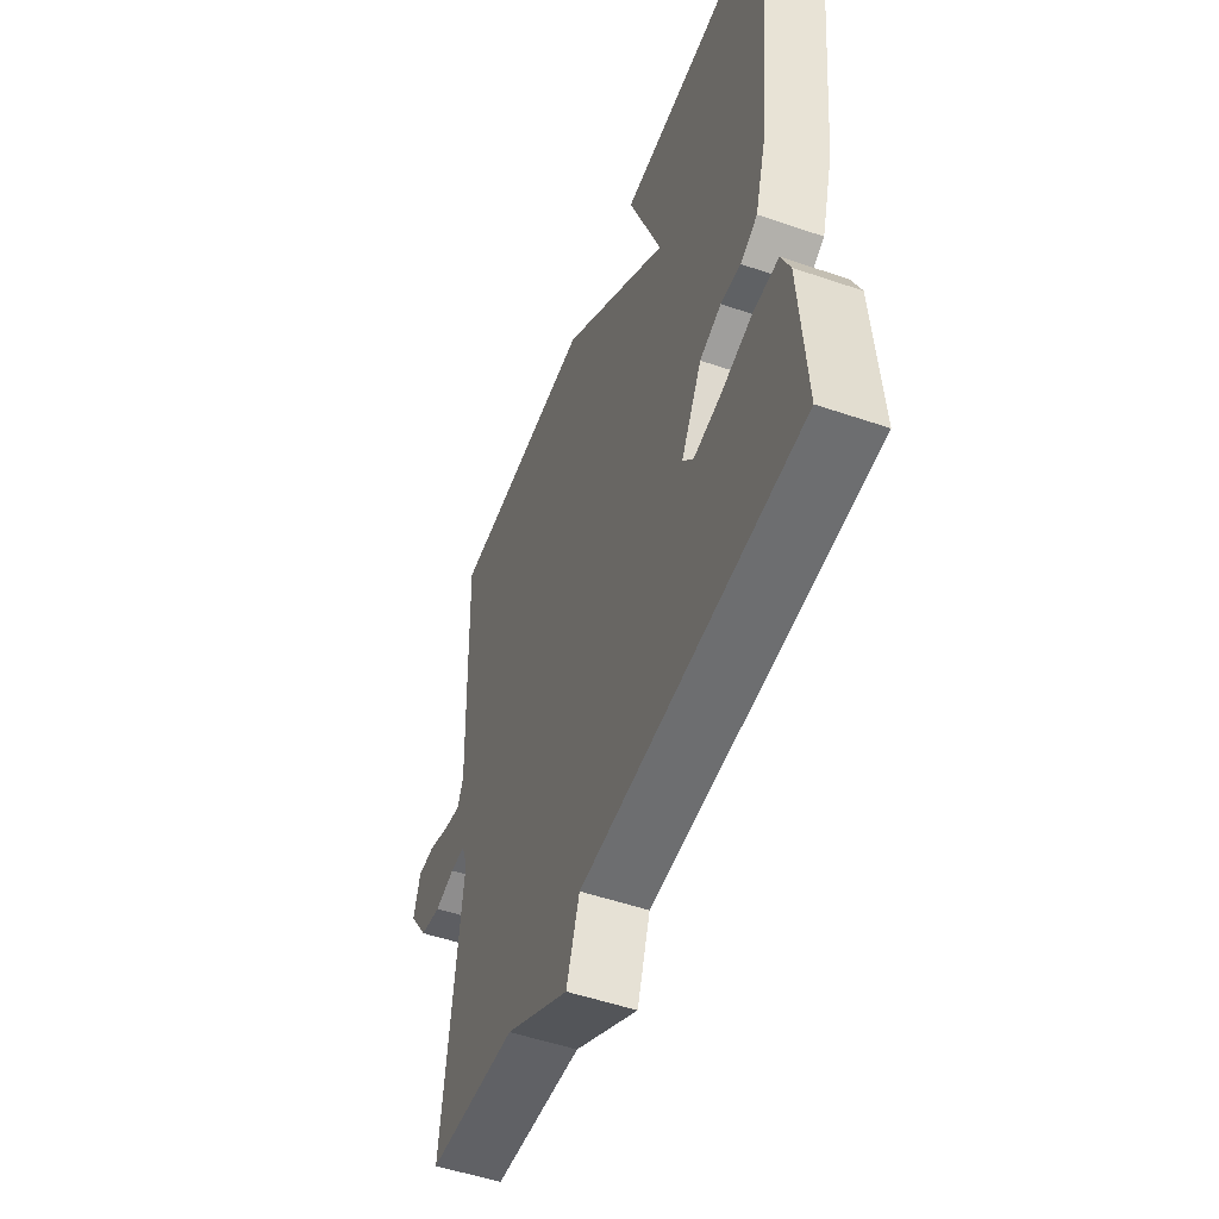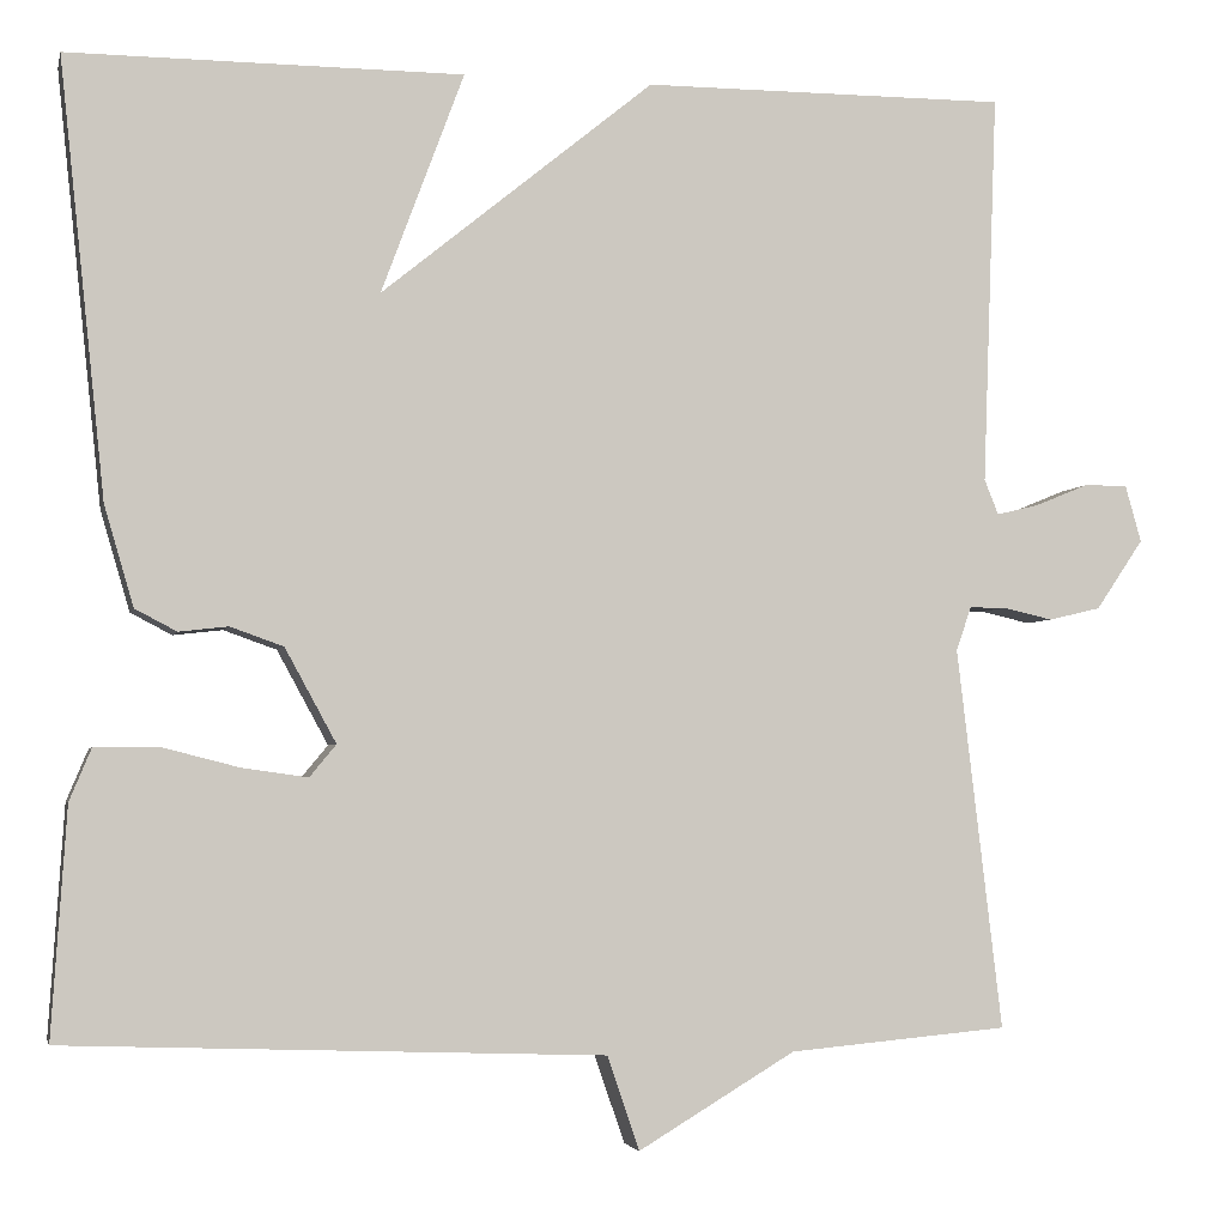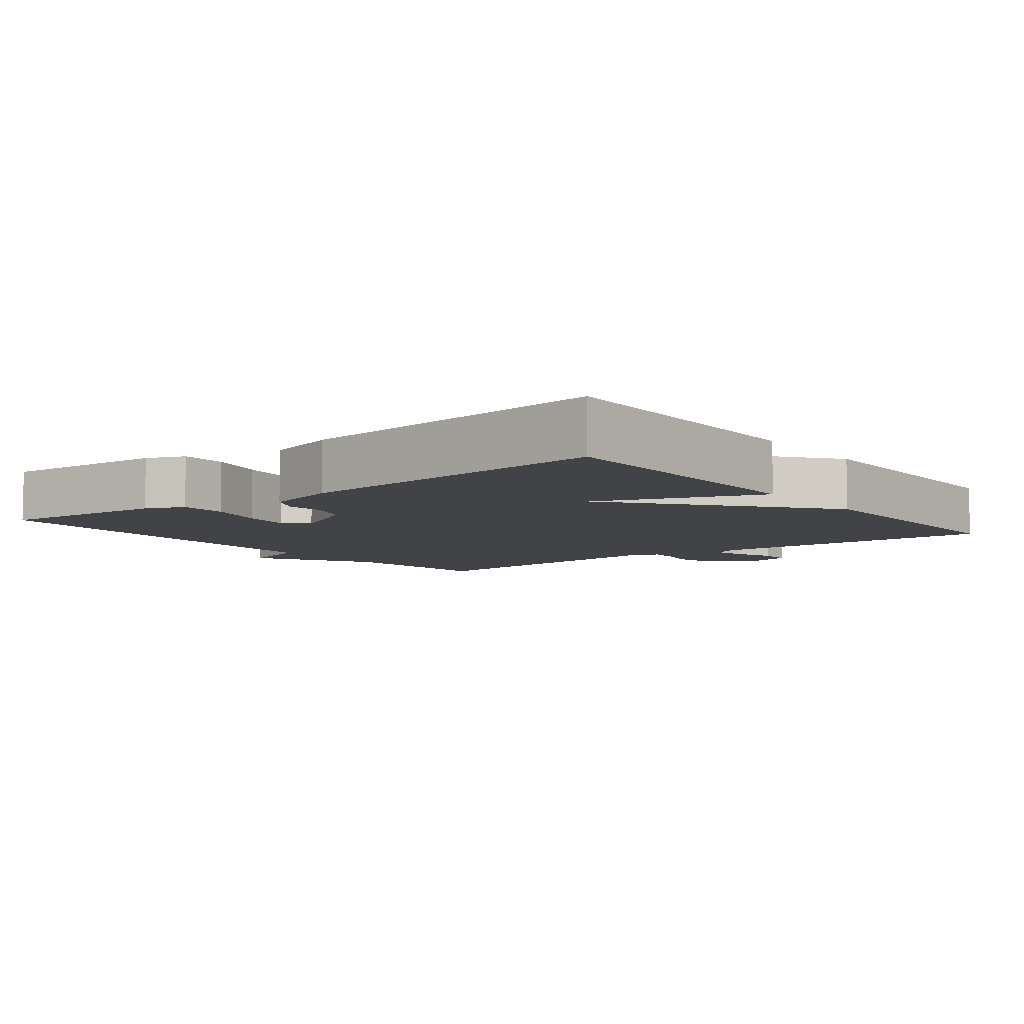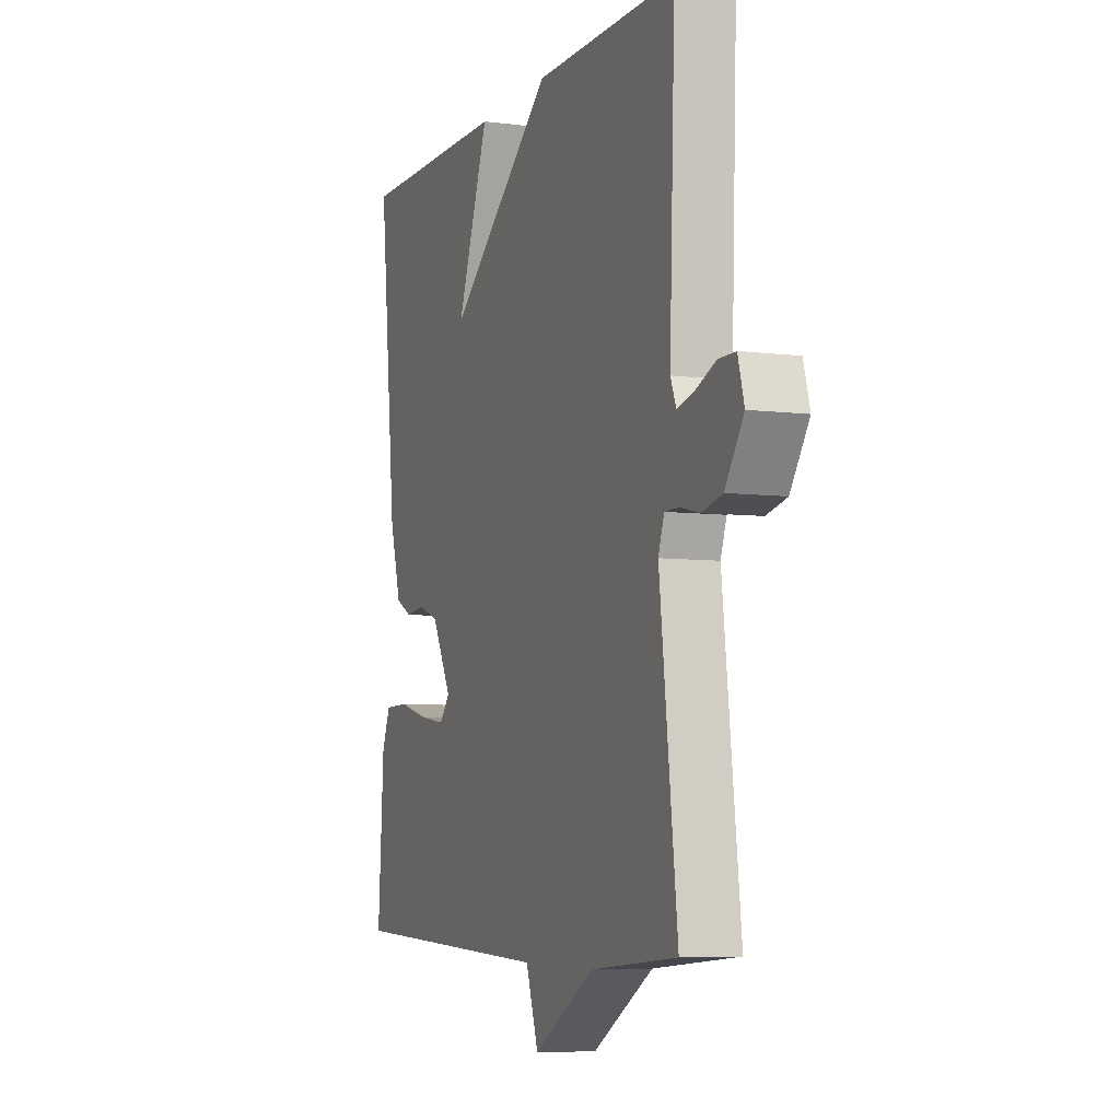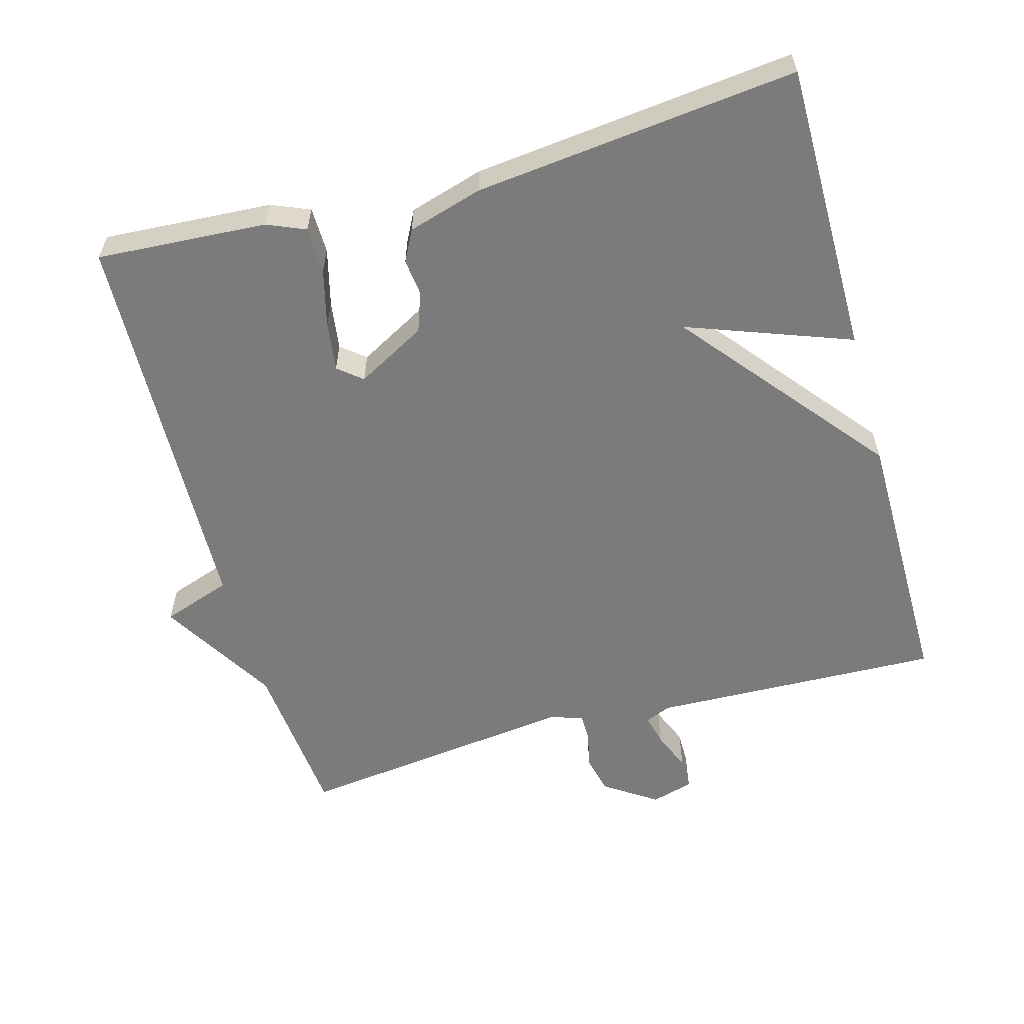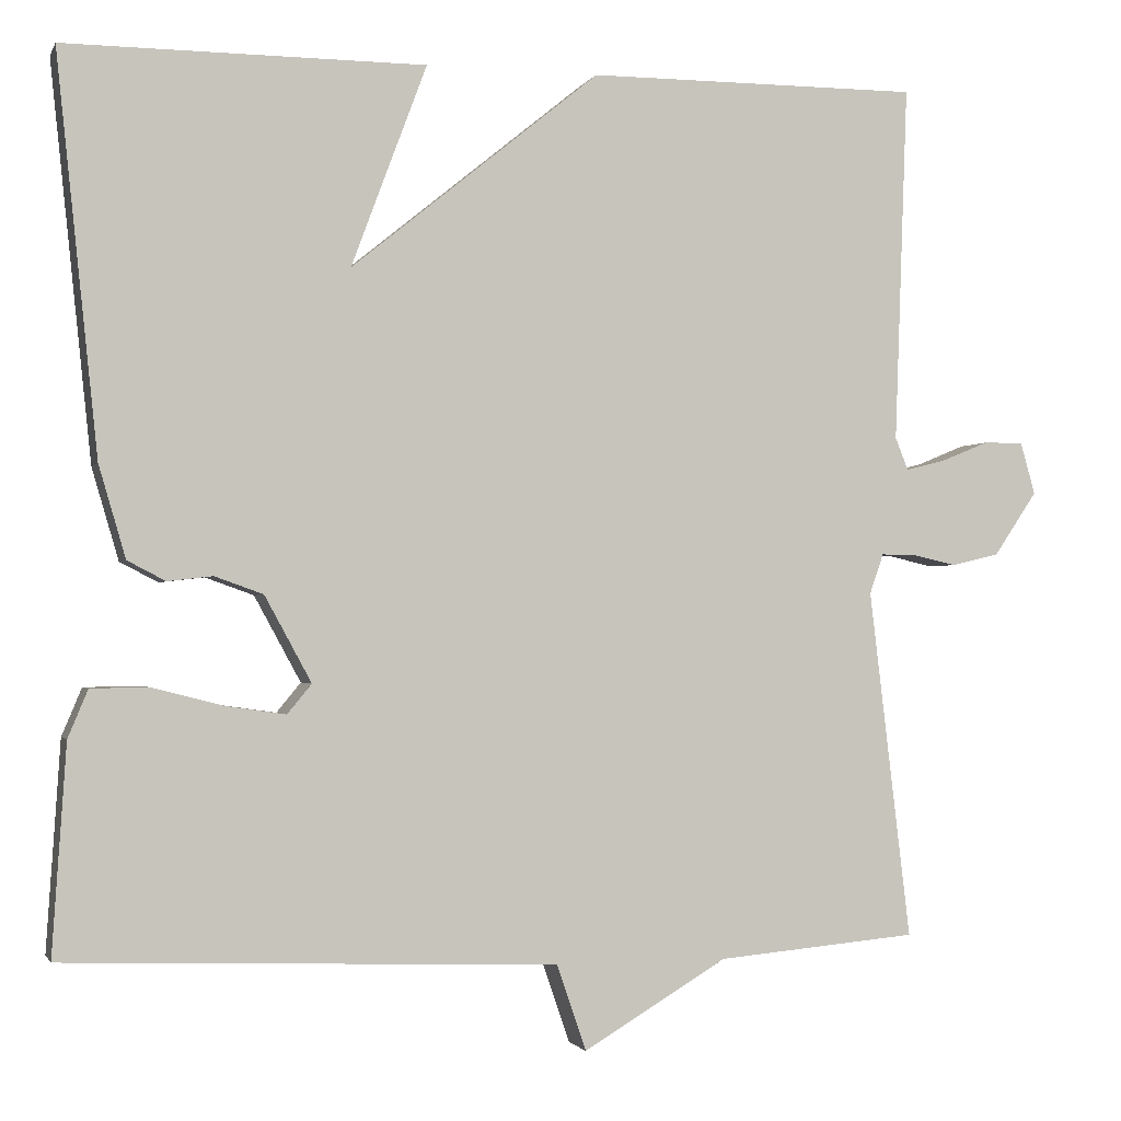
<metadata>
{"format":"obj","ext":"obj","renderer":"f3d","projection":"perspective","resolution":1024,"background":"white","views":[{"elev":-52.1,"azim":-110.3,"up":"+Z"},{"elev":-3.4,"azim":-12.7,"up":"+Z"},{"elev":-7.0,"azim":-52.2,"up":"+Y"},{"elev":-6.2,"azim":68.9,"up":"+Z"},{"elev":-58.5,"azim":-74.3,"up":"+Y"},{"elev":-1.5,"azim":-15.7,"up":"+Z"}]}
</metadata>
<code>
v 0.5 0.07 -0.5
v 0.268 0.07 -0.521
v 0.102 0.07 -0.62
v 0.068 0.07 -0.521
v -0.5 0.07 -0.5
v -0.484 0.07 -0.259
v -0.461 0.07 -0.204
v -0.395 0.07 -0.203
v -0.313 0.07 -0.224
v -0.243 0.07 -0.234
v -0.215 0.07 -0.2
v -0.269 0.07 -0.101
v -0.325 0.07 -0.081
v -0.377 0.07 -0.087
v -0.421 0.07 -0.064
v -0.452 0.07 0.042
v -0.5 0.07 0.5
v -0.085 0.07 0.499
v -0.172 0.07 0.266
v 0.115 0.07 0.499
v 0.5 0.07 0.5
v 0.485 0.07 0.087
v 0.5 0.07 0.05
v 0.545 0.07 0.061
v 0.601 0.07 0.084
v 0.647 0.07 0.084
v 0.664 0.07 0.024
v 0.614 0.07 -0.05
v 0.559 0.07 -0.063
v 0.507 0.07 -0.051
v 0.468 0.07 -0.051
v 0.452 0.07 -0.097
v 0.5 0 -0.5
v 0.268 0 -0.521
v 0.102 0 -0.62
v 0.068 0 -0.521
v -0.5 0 -0.5
v -0.484 0 -0.259
v -0.461 0 -0.204
v -0.395 0 -0.203
v -0.313 0 -0.224
v -0.243 0 -0.234
v -0.215 0 -0.2
v -0.269 0 -0.101
v -0.325 0 -0.081
v -0.377 0 -0.087
v -0.421 0 -0.064
v -0.452 0 0.042
v -0.5 0 0.5
v -0.085 0 0.499
v -0.172 0 0.266
v 0.115 0 0.499
v 0.5 0 0.5
v 0.485 0 0.087
v 0.5 0 0.05
v 0.545 0 0.061
v 0.601 0 0.084
v 0.647 0 0.084
v 0.664 0 0.024
v 0.614 0 -0.05
v 0.559 0 -0.063
v 0.507 0 -0.051
v 0.468 0 -0.051
v 0.452 0 -0.097
f 28 29 30
f 27 28 30
f 26 27 30
f 25 26 30
f 24 25 30
f 23 24 30 31
f 22 23 31 32
f 21 22 32
f 20 21 32
f 19 20 32
f 17 18 19
f 16 17 19
f 15 16 19
f 14 15 19
f 13 14 19
f 12 13 19 32
f 7 8 9
f 6 7 9
f 5 6 9
f 4 5 9
f 4 9 10
f 2 3 4
f 1 2 4
f 32 1 4
f 12 32 4
f 11 12 4
f 4 10 11
f 62 61 60
f 62 60 59
f 62 59 58
f 62 58 57
f 62 57 56
f 63 62 56 55
f 64 63 55 54
f 64 54 53
f 64 53 52
f 64 52 51
f 51 50 49
f 51 49 48
f 51 48 47
f 51 47 46
f 51 46 45
f 64 51 45 44
f 41 40 39
f 41 39 38
f 41 38 37
f 41 37 36
f 42 41 36
f 36 35 34
f 36 34 33
f 36 33 64
f 36 64 44
f 36 44 43
f 43 42 36
f 1 33 34 2
f 2 34 35 3
f 3 35 36 4
f 4 36 37 5
f 5 37 38 6
f 6 38 39 7
f 7 39 40 8
f 8 40 41 9
f 9 41 42 10
f 10 42 43 11
f 11 43 44 12
f 12 44 45 13
f 13 45 46 14
f 14 46 47 15
f 15 47 48 16
f 16 48 49 17
f 17 49 50 18
f 18 50 51 19
f 19 51 52 20
f 20 52 53 21
f 21 53 54 22
f 22 54 55 23
f 23 55 56 24
f 24 56 57 25
f 25 57 58 26
f 26 58 59 27
f 27 59 60 28
f 28 60 61 29
f 29 61 62 30
f 30 62 63 31
f 31 63 64 32
f 32 64 33 1

</code>
